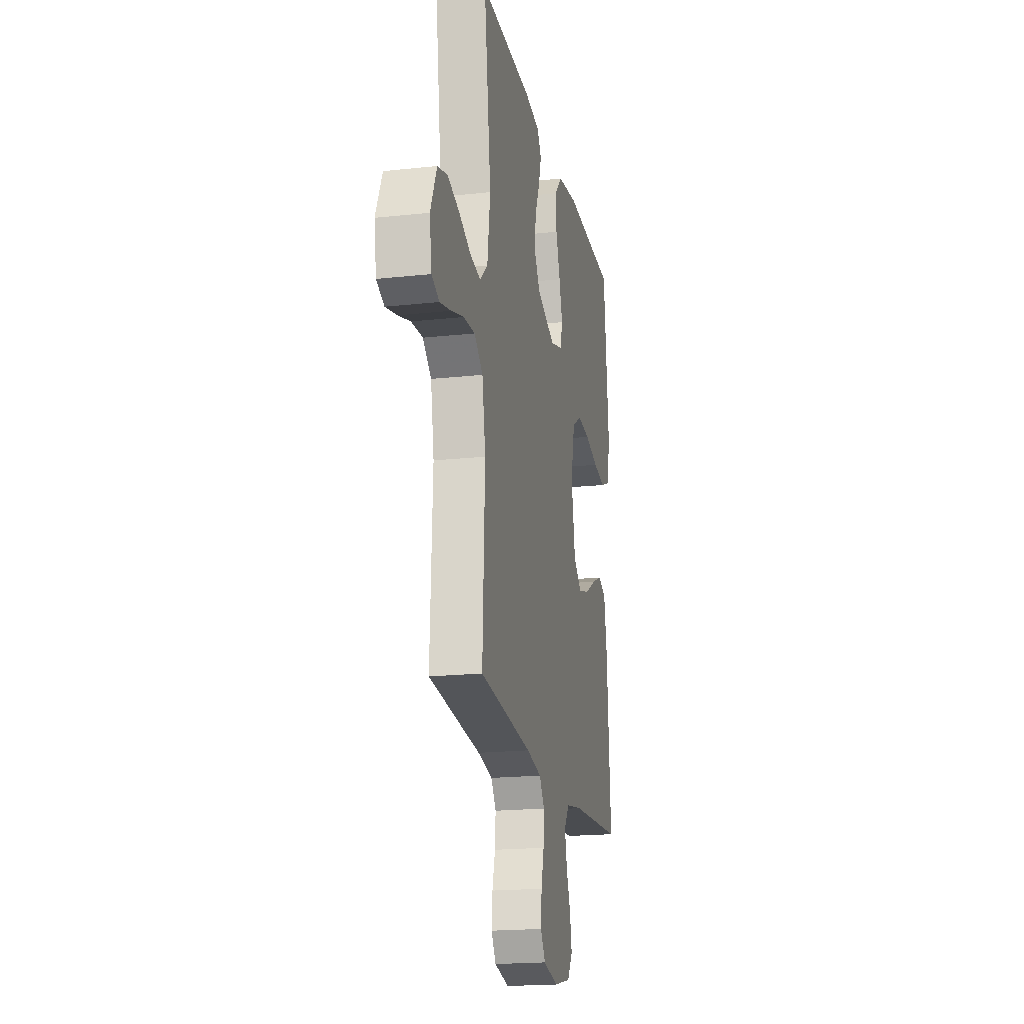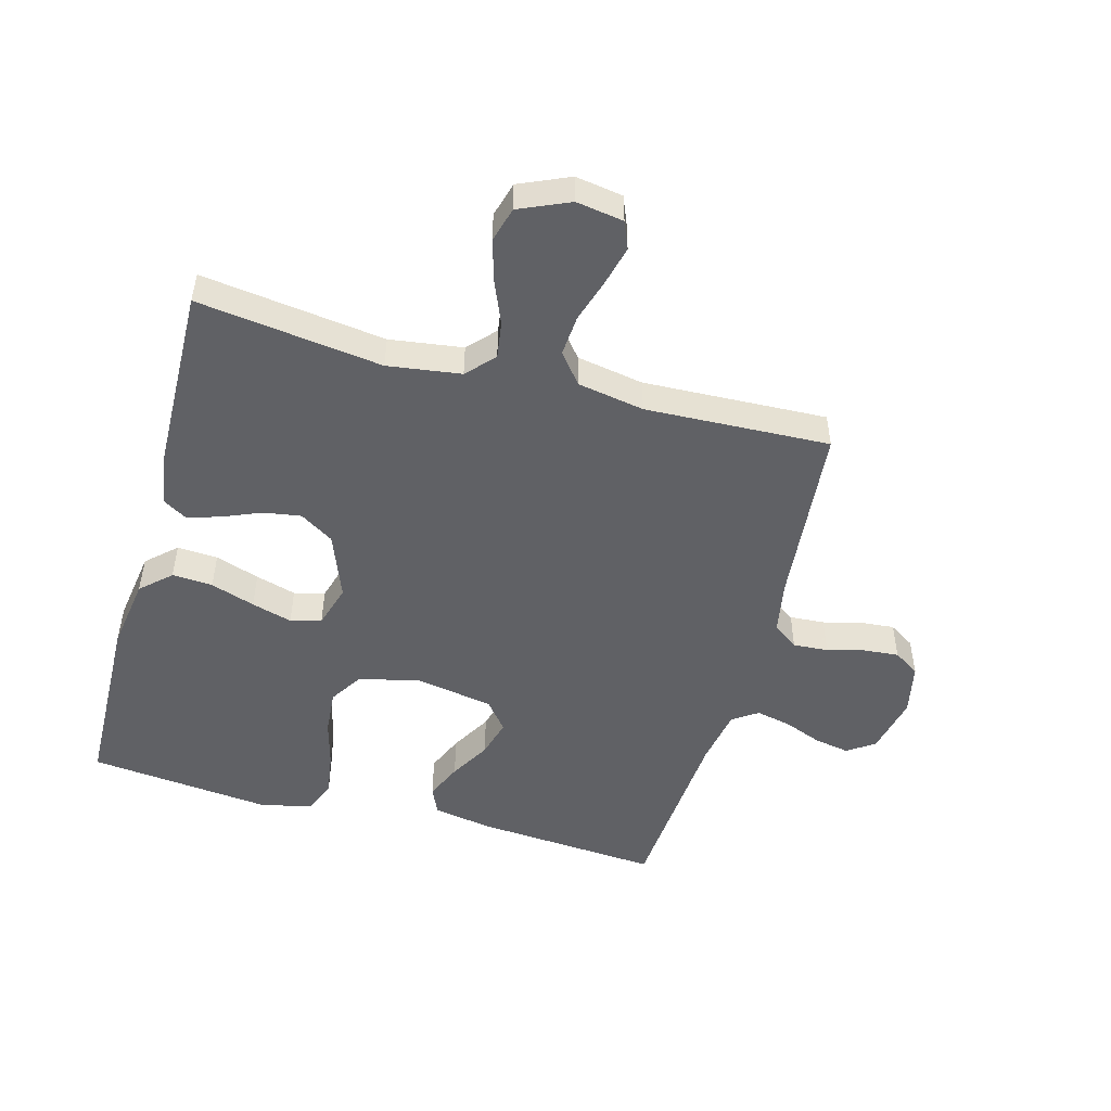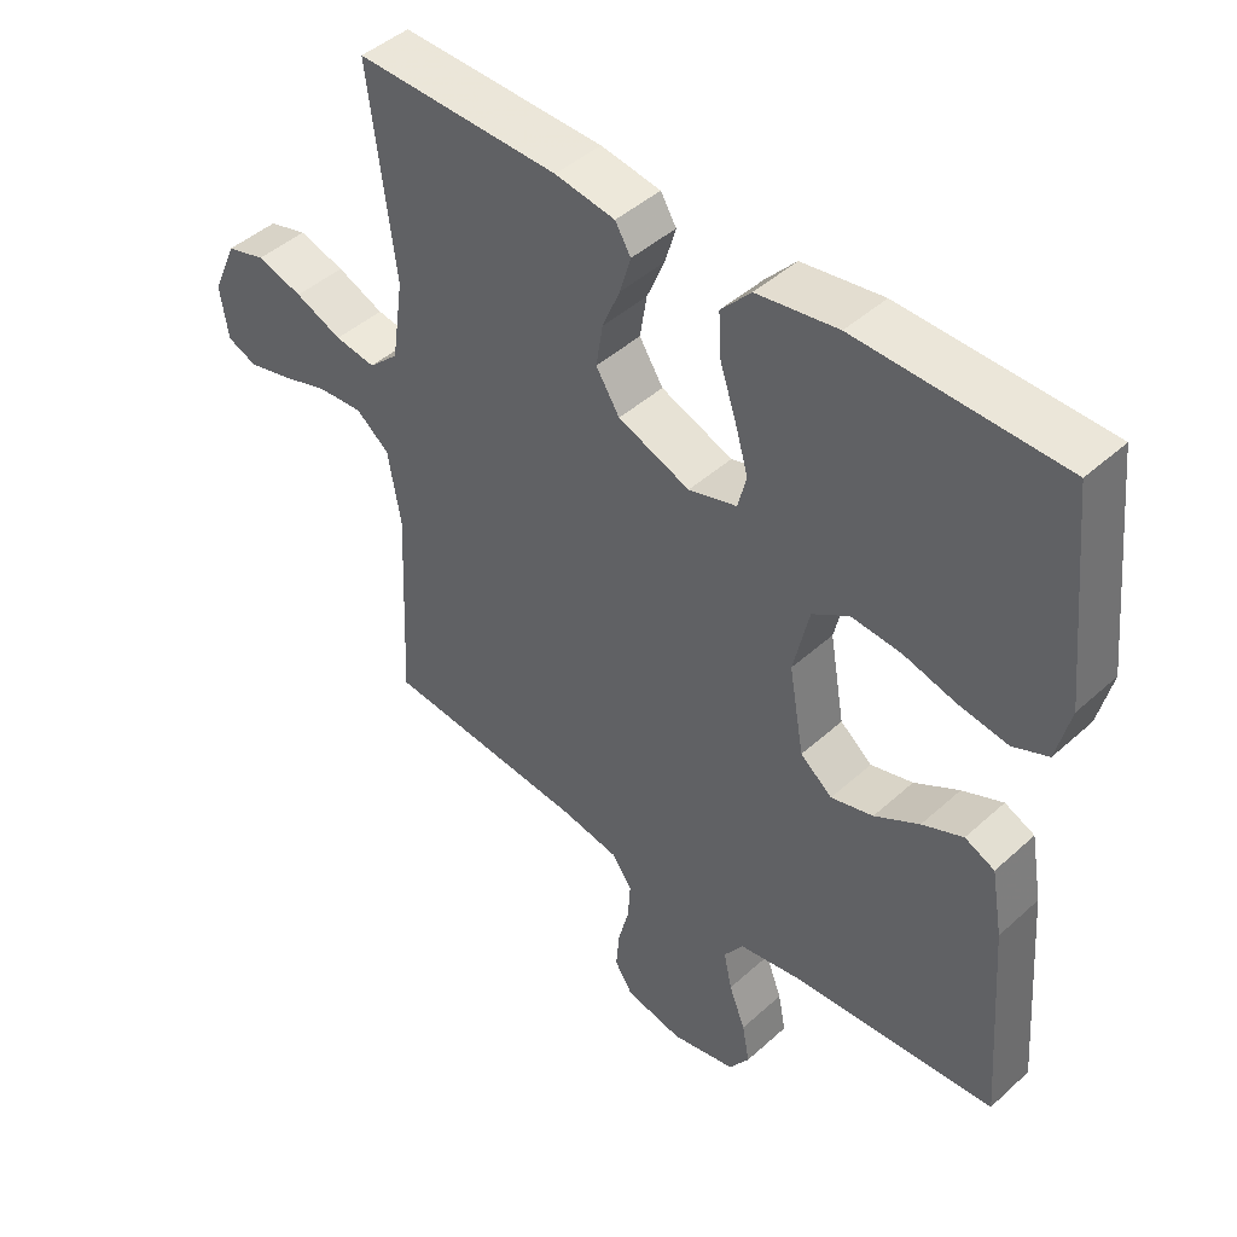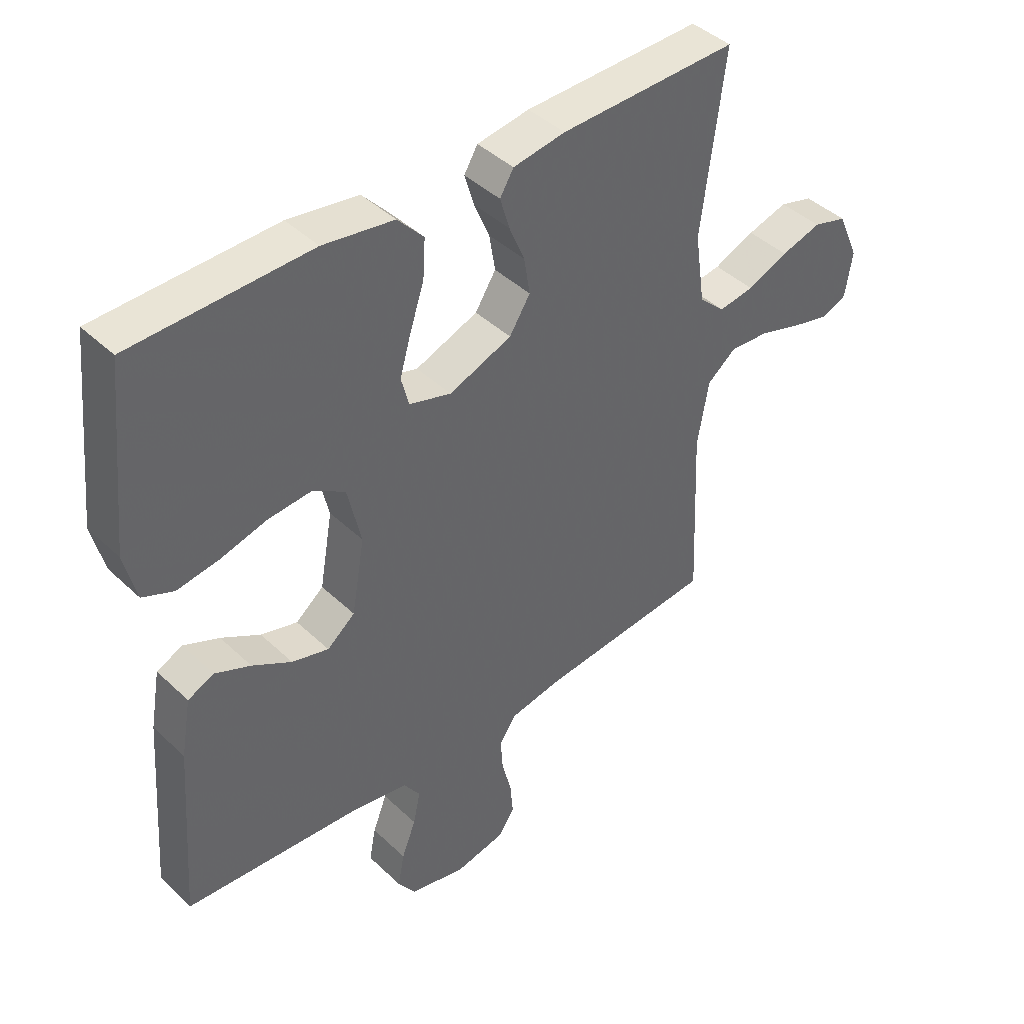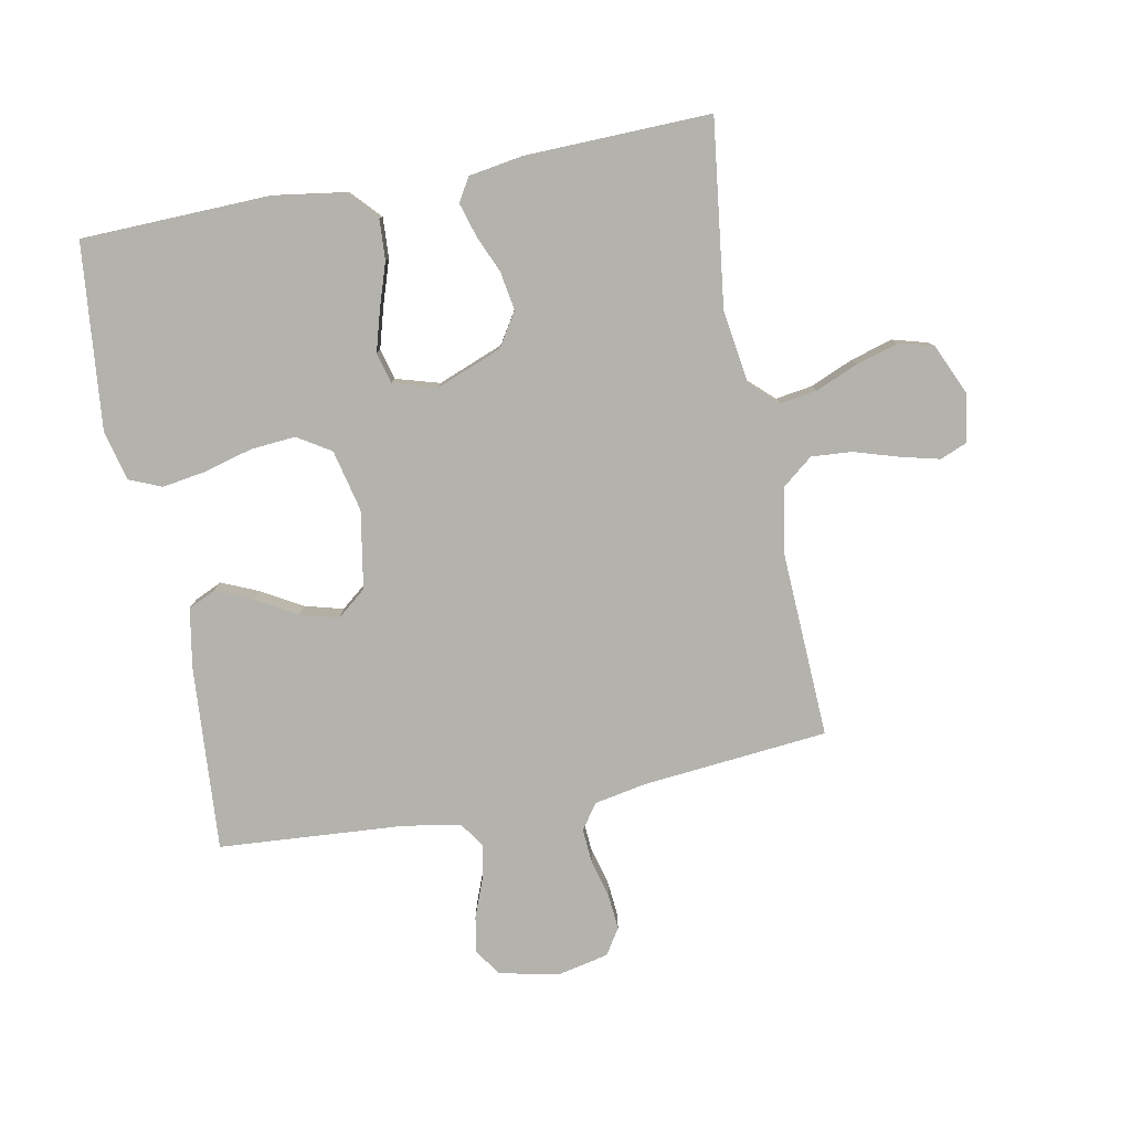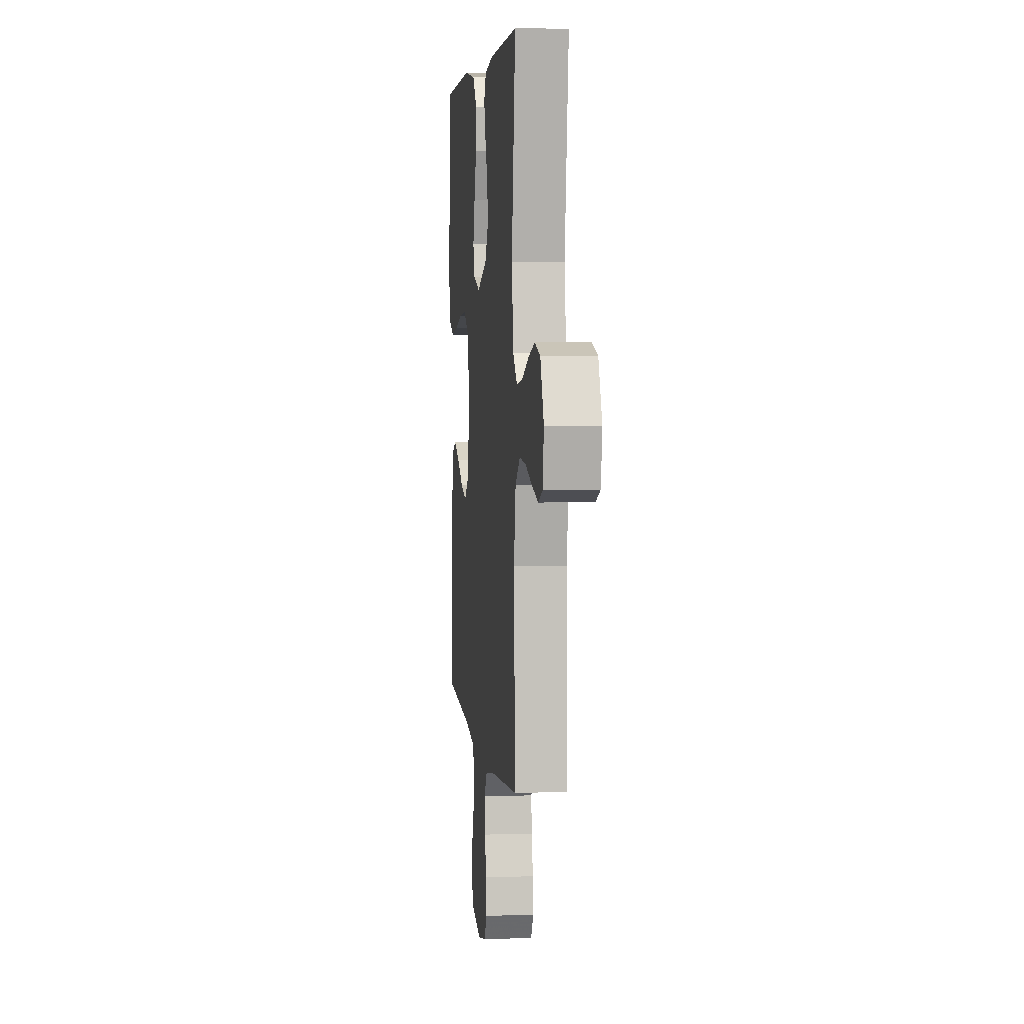
<metadata>
{"format":"obj","ext":"obj","renderer":"f3d","projection":"perspective","resolution":1024,"background":"white","views":[{"elev":-19.3,"azim":101.6,"up":"+Z"},{"elev":-49.9,"azim":74.6,"up":"+Y"},{"elev":45.0,"azim":-136.2,"up":"+Z"},{"elev":42.4,"azim":-41.6,"up":"+Z"},{"elev":-79.5,"azim":11.0,"up":"+Y"},{"elev":4.6,"azim":83.8,"up":"+Z"}]}
</metadata>
<code>
v 0.5 0.07 0.5
v 0.461 0.07 0.2
v 0.478 0.07 0.081
v 0.522 0.07 0.04
v 0.582 0.07 0.049
v 0.651 0.07 0.078
v 0.719 0.07 0.098
v 0.776 0.07 0.082
v 0.812 0.07 0
v 0.8 0.07 -0.077
v 0.756 0.07 -0.095
v 0.692 0.07 -0.079
v 0.621 0.07 -0.057
v 0.555 0.07 -0.052
v 0.506 0.07 -0.091
v 0.487 0.07 -0.2
v 0.5 0.07 -0.5
v 0.2 0.07 -0.528
v 0.115 0.07 -0.544
v 0.086 0.07 -0.585
v 0.09 0.07 -0.642
v 0.106 0.07 -0.703
v 0.111 0.07 -0.76
v 0.084 0.07 -0.802
v 0 0.07 -0.82
v -0.096 0.07 -0.799
v -0.126 0.07 -0.755
v -0.115 0.07 -0.697
v -0.091 0.07 -0.635
v -0.079 0.07 -0.579
v -0.107 0.07 -0.538
v -0.2 0.07 -0.522
v -0.5 0.07 -0.5
v -0.478 0.07 -0.2
v -0.461 0.07 -0.103
v -0.417 0.07 -0.083
v -0.357 0.07 -0.109
v -0.291 0.07 -0.147
v -0.229 0.07 -0.164
v -0.182 0.07 -0.126
v -0.16 0.07 0
v -0.183 0.07 0.1
v -0.237 0.07 0.134
v -0.31 0.07 0.128
v -0.388 0.07 0.107
v -0.459 0.07 0.096
v -0.511 0.07 0.118
v -0.531 0.07 0.2
v -0.5 0.07 0.5
v -0.2 0.07 0.508
v -0.081 0.07 0.49
v -0.037 0.07 0.442
v -0.041 0.07 0.376
v -0.065 0.07 0.304
v -0.084 0.07 0.238
v -0.071 0.07 0.188
v 0 0.07 0.167
v 0.106 0.07 0.208
v 0.141 0.07 0.263
v 0.131 0.07 0.325
v 0.105 0.07 0.387
v 0.089 0.07 0.441
v 0.112 0.07 0.479
v 0.2 0.07 0.493
v 0.5 0 0.5
v 0.461 0 0.2
v 0.478 0 0.081
v 0.522 0 0.04
v 0.582 0 0.049
v 0.651 0 0.078
v 0.719 0 0.098
v 0.776 0 0.082
v 0.812 0 0
v 0.8 0 -0.077
v 0.756 0 -0.095
v 0.692 0 -0.079
v 0.621 0 -0.057
v 0.555 0 -0.052
v 0.506 0 -0.091
v 0.487 0 -0.2
v 0.5 0 -0.5
v 0.2 0 -0.528
v 0.115 0 -0.544
v 0.086 0 -0.585
v 0.09 0 -0.642
v 0.106 0 -0.703
v 0.111 0 -0.76
v 0.084 0 -0.802
v 0 0 -0.82
v -0.096 0 -0.799
v -0.126 0 -0.755
v -0.115 0 -0.697
v -0.091 0 -0.635
v -0.079 0 -0.579
v -0.107 0 -0.538
v -0.2 0 -0.522
v -0.5 0 -0.5
v -0.478 0 -0.2
v -0.461 0 -0.103
v -0.417 0 -0.083
v -0.357 0 -0.109
v -0.291 0 -0.147
v -0.229 0 -0.164
v -0.182 0 -0.126
v -0.16 0 0
v -0.183 0 0.1
v -0.237 0 0.134
v -0.31 0 0.128
v -0.388 0 0.107
v -0.459 0 0.096
v -0.511 0 0.118
v -0.531 0 0.2
v -0.5 0 0.5
v -0.2 0 0.508
v -0.081 0 0.49
v -0.037 0 0.442
v -0.041 0 0.376
v -0.065 0 0.304
v -0.084 0 0.238
v -0.071 0 0.188
v 0 0 0.167
v 0.106 0 0.208
v 0.141 0 0.263
v 0.131 0 0.325
v 0.105 0 0.387
v 0.089 0 0.441
v 0.112 0 0.479
v 0.2 0 0.493
f 64 1 2
f 63 64 2
f 62 63 2
f 61 62 2
f 60 61 2
f 59 60 2 3
f 58 59 3 4
f 57 58 4
f 52 53 54
f 51 52 54
f 50 51 54
f 49 50 54
f 48 49 54
f 47 48 54
f 46 47 54
f 45 46 54
f 44 45 54
f 43 44 54 55
f 42 43 55 56
f 36 37 38
f 35 36 38
f 34 35 38
f 33 34 38
f 32 33 38
f 31 32 38 39
f 30 31 39 40
f 27 28 29
f 26 27 29
f 25 26 29
f 24 25 29
f 23 24 29
f 22 23 29
f 21 22 29
f 20 21 29 30
f 30 40 41
f 20 30 41
f 19 20 41
f 16 17 18
f 42 56 57
f 41 42 57
f 19 41 57
f 18 19 57
f 16 18 57
f 15 16 57
f 11 12 13
f 10 11 13
f 9 10 13
f 8 9 13
f 7 8 13
f 6 7 13
f 5 6 13
f 14 15 57 4
f 4 5 13 14
f 66 65 128
f 66 128 127
f 66 127 126
f 66 126 125
f 66 125 124
f 67 66 124 123
f 68 67 123 122
f 68 122 121
f 118 117 116
f 118 116 115
f 118 115 114
f 118 114 113
f 118 113 112
f 118 112 111
f 118 111 110
f 118 110 109
f 118 109 108
f 119 118 108 107
f 120 119 107 106
f 102 101 100
f 102 100 99
f 102 99 98
f 102 98 97
f 102 97 96
f 103 102 96 95
f 104 103 95 94
f 93 92 91
f 93 91 90
f 93 90 89
f 93 89 88
f 93 88 87
f 93 87 86
f 93 86 85
f 94 93 85 84
f 105 104 94
f 105 94 84
f 105 84 83
f 82 81 80
f 121 120 106
f 121 106 105
f 121 105 83
f 121 83 82
f 121 82 80
f 121 80 79
f 77 76 75
f 77 75 74
f 77 74 73
f 77 73 72
f 77 72 71
f 77 71 70
f 77 70 69
f 68 121 79 78
f 78 77 69 68
f 1 65 66 2
f 2 66 67 3
f 3 67 68 4
f 4 68 69 5
f 5 69 70 6
f 6 70 71 7
f 7 71 72 8
f 8 72 73 9
f 9 73 74 10
f 10 74 75 11
f 11 75 76 12
f 12 76 77 13
f 13 77 78 14
f 14 78 79 15
f 15 79 80 16
f 16 80 81 17
f 17 81 82 18
f 18 82 83 19
f 19 83 84 20
f 20 84 85 21
f 21 85 86 22
f 22 86 87 23
f 23 87 88 24
f 24 88 89 25
f 25 89 90 26
f 26 90 91 27
f 27 91 92 28
f 28 92 93 29
f 29 93 94 30
f 30 94 95 31
f 31 95 96 32
f 32 96 97 33
f 33 97 98 34
f 34 98 99 35
f 35 99 100 36
f 36 100 101 37
f 37 101 102 38
f 38 102 103 39
f 39 103 104 40
f 40 104 105 41
f 41 105 106 42
f 42 106 107 43
f 43 107 108 44
f 44 108 109 45
f 45 109 110 46
f 46 110 111 47
f 47 111 112 48
f 48 112 113 49
f 49 113 114 50
f 50 114 115 51
f 51 115 116 52
f 52 116 117 53
f 53 117 118 54
f 54 118 119 55
f 55 119 120 56
f 56 120 121 57
f 57 121 122 58
f 58 122 123 59
f 59 123 124 60
f 60 124 125 61
f 61 125 126 62
f 62 126 127 63
f 63 127 128 64
f 64 128 65 1

</code>
